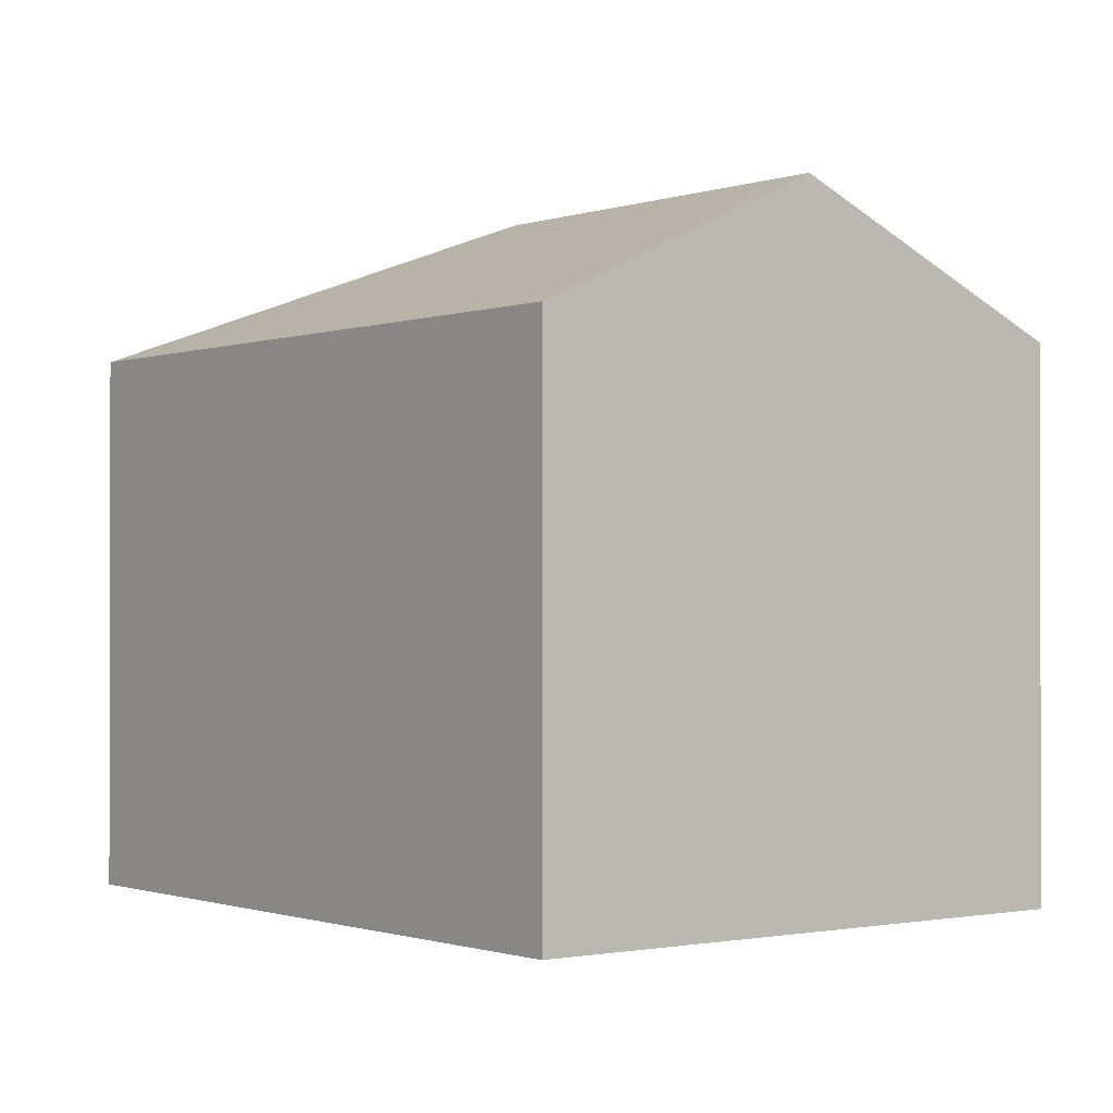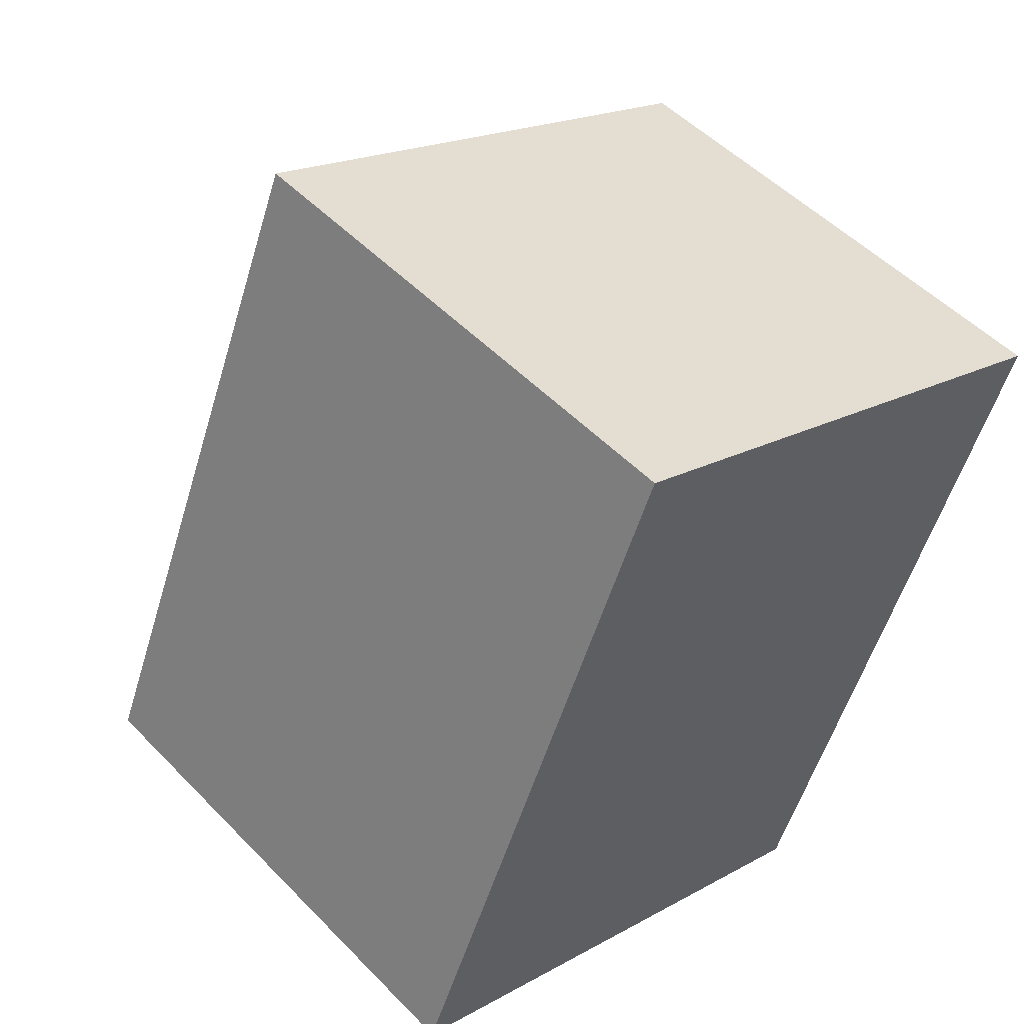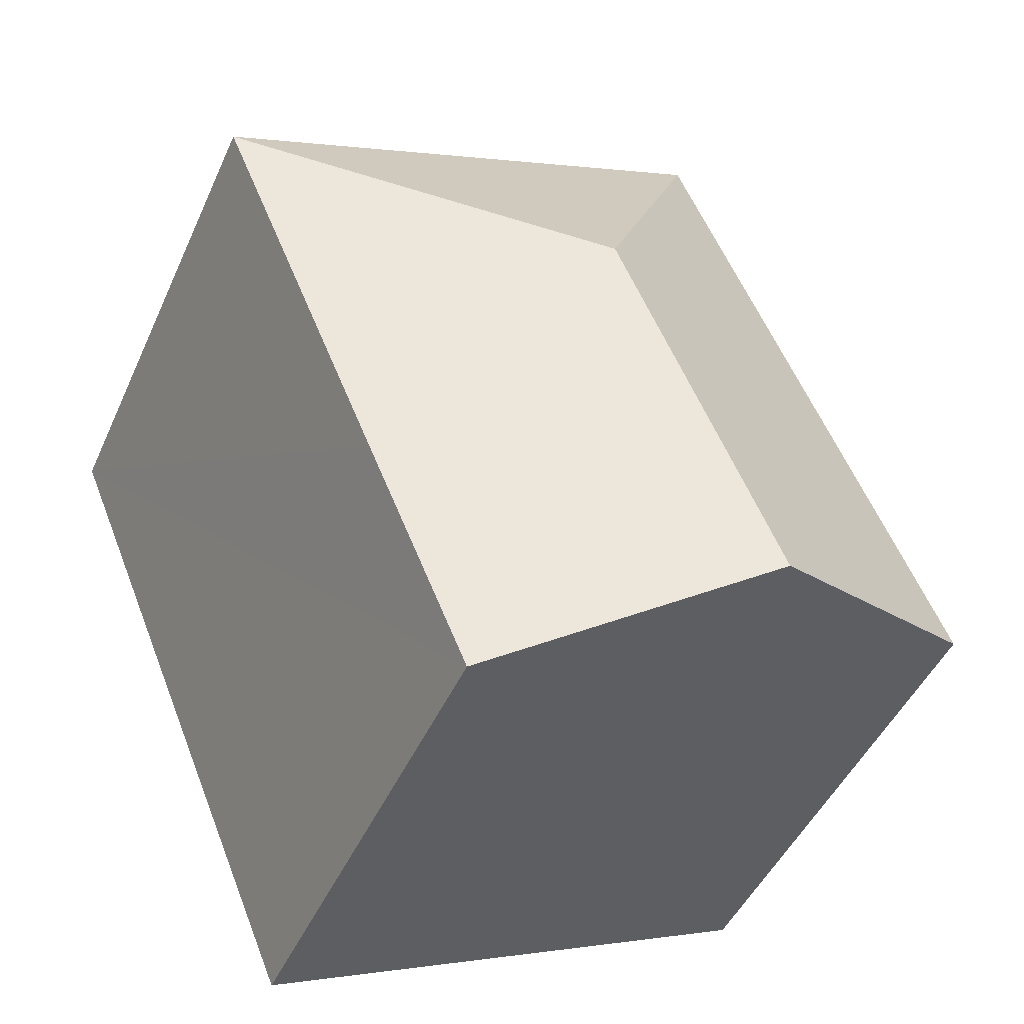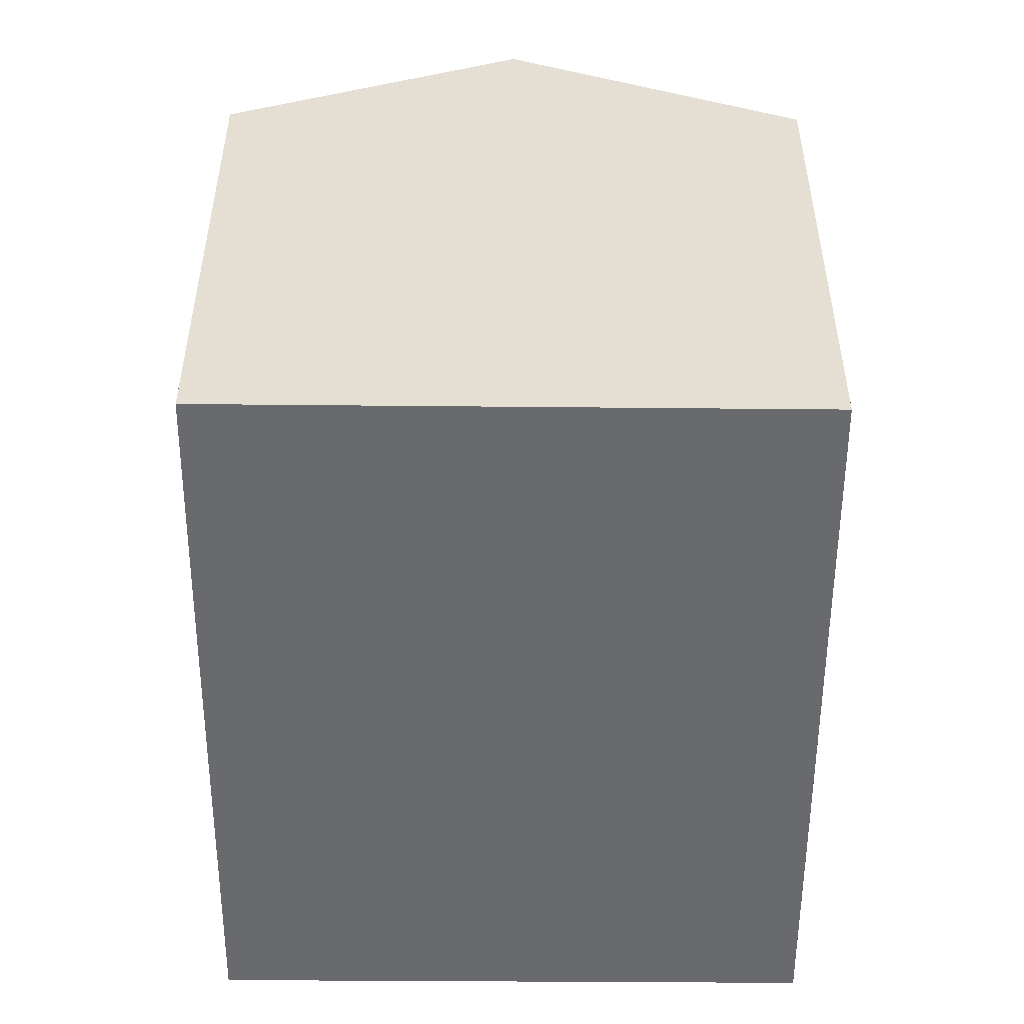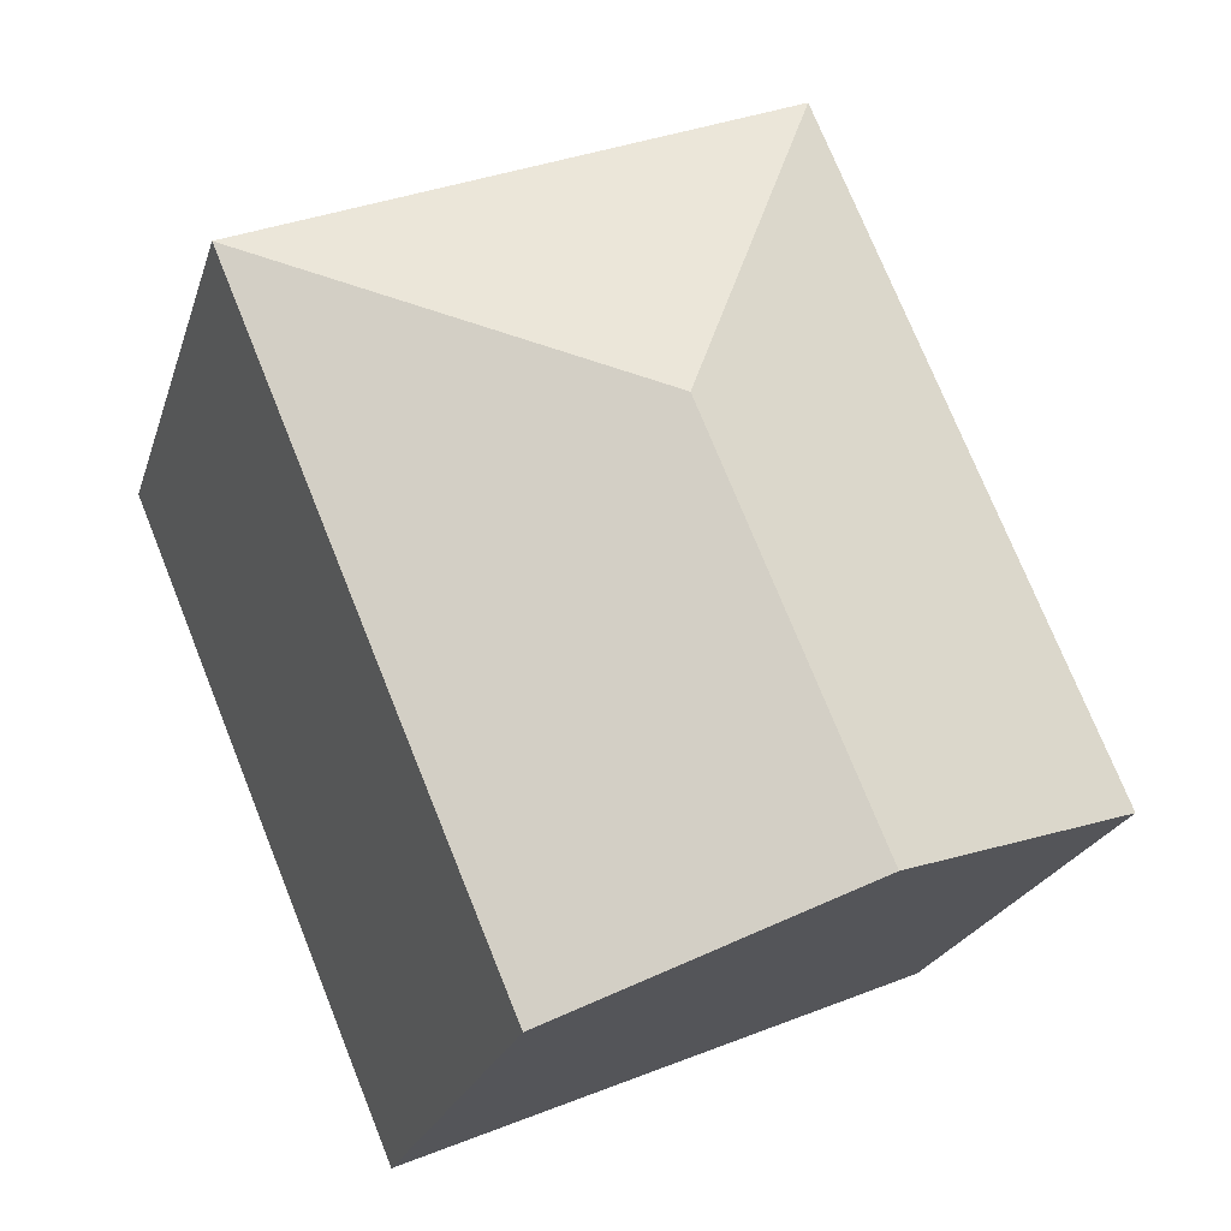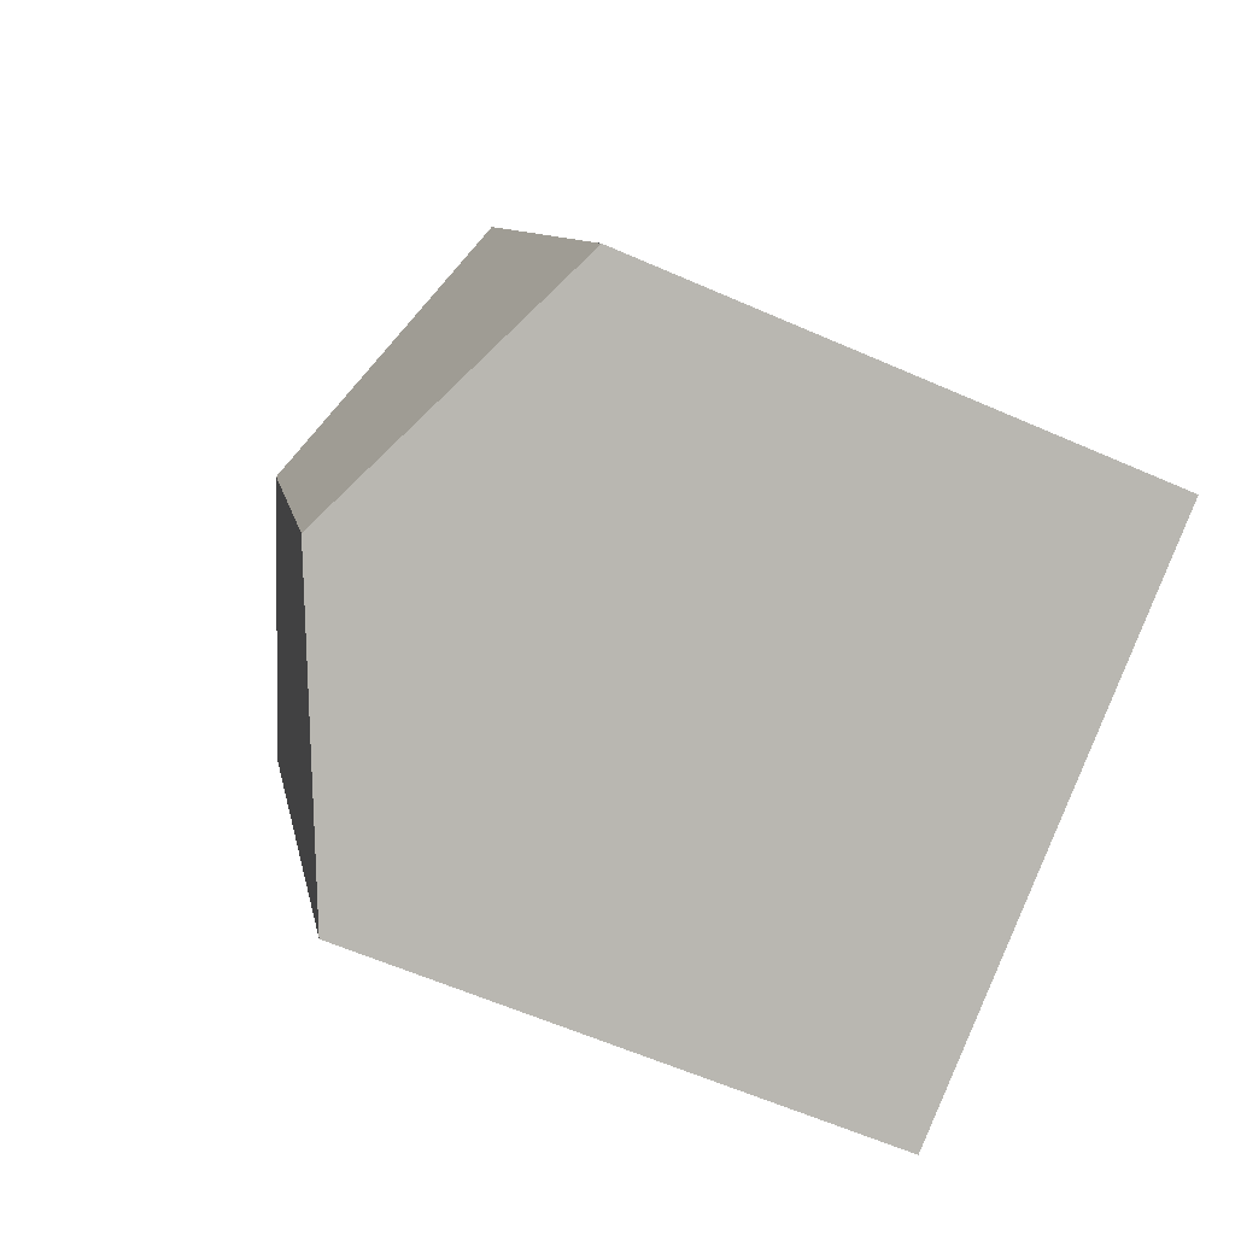
<metadata>
{"format":"obj","ext":"obj","renderer":"f3d","projection":"perspective","resolution":1024,"background":"white","views":[{"elev":-0.8,"azim":165.3,"up":"+Y"},{"elev":50.9,"azim":-42.1,"up":"+Z"},{"elev":-46.5,"azim":156.7,"up":"+Z"},{"elev":-53.1,"azim":-157.5,"up":"+Y"},{"elev":-22.6,"azim":164.7,"up":"+Z"},{"elev":-60.5,"azim":-114.3,"up":"+Z"}]}
</metadata>
<code>
v  14.48 10.89 3.266
v  8.994 13.61 5.823
v  16.9 10.89 9.048
v  5.566 13.61 -2.372
v  13.3 10.89 0.448
v  11.12 10.9 -4.74
v  5.759 10.9 13.76
v  0 10.89 6.671e-16
v  11.12 2.902e-16 -4.74
v  0 0 0
v  5.566 1.452e-16 -2.372
v  5.759 -8.424e-16 13.76
v  16.9 -5.54e-16 9.048
v  14.48 -2e-16 3.266
v  13.3 -2.743e-17 0.448
g defaultobject
f 1 2 3
f 2 1 4
f 4 1 5
f 4 5 6
f 2 7 3
f 8 2 4
f 2 8 7
f 9 4 6
f 4 9 8
f 8 9 10
f 10 9 11
f 8 12 7
f 12 8 10
f 12 3 7
f 3 12 13
f 13 1 3
f 1 13 5
f 5 13 6
f 6 13 14
f 6 14 9
f 9 14 15
f 11 12 10
f 12 11 9
f 12 9 15
f 12 15 13
f 13 15 14

</code>
